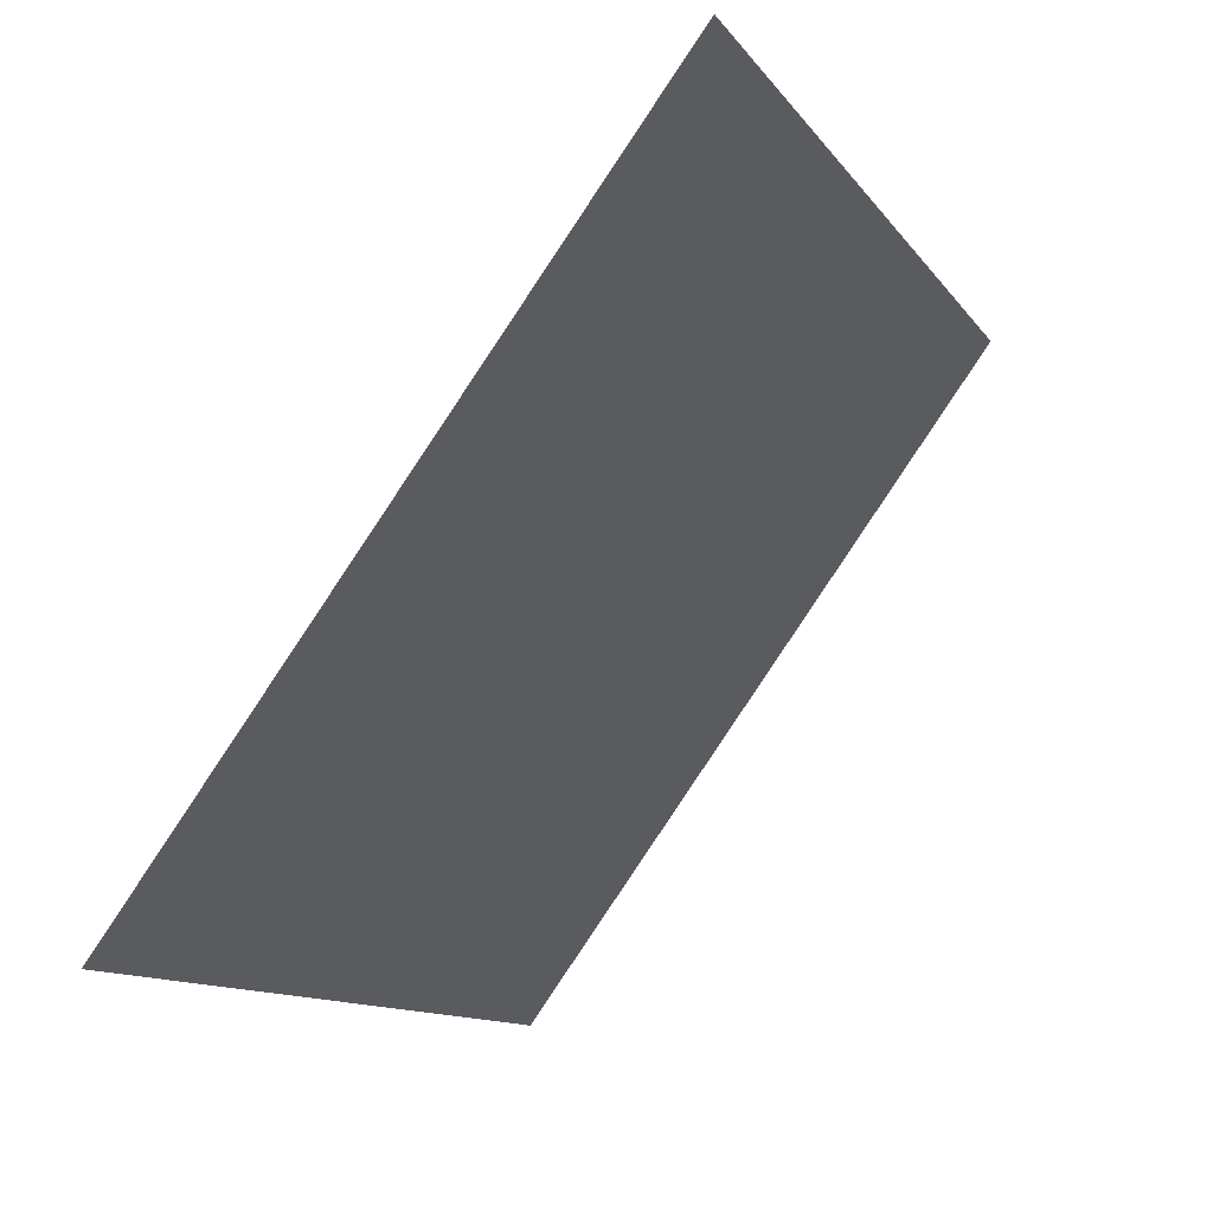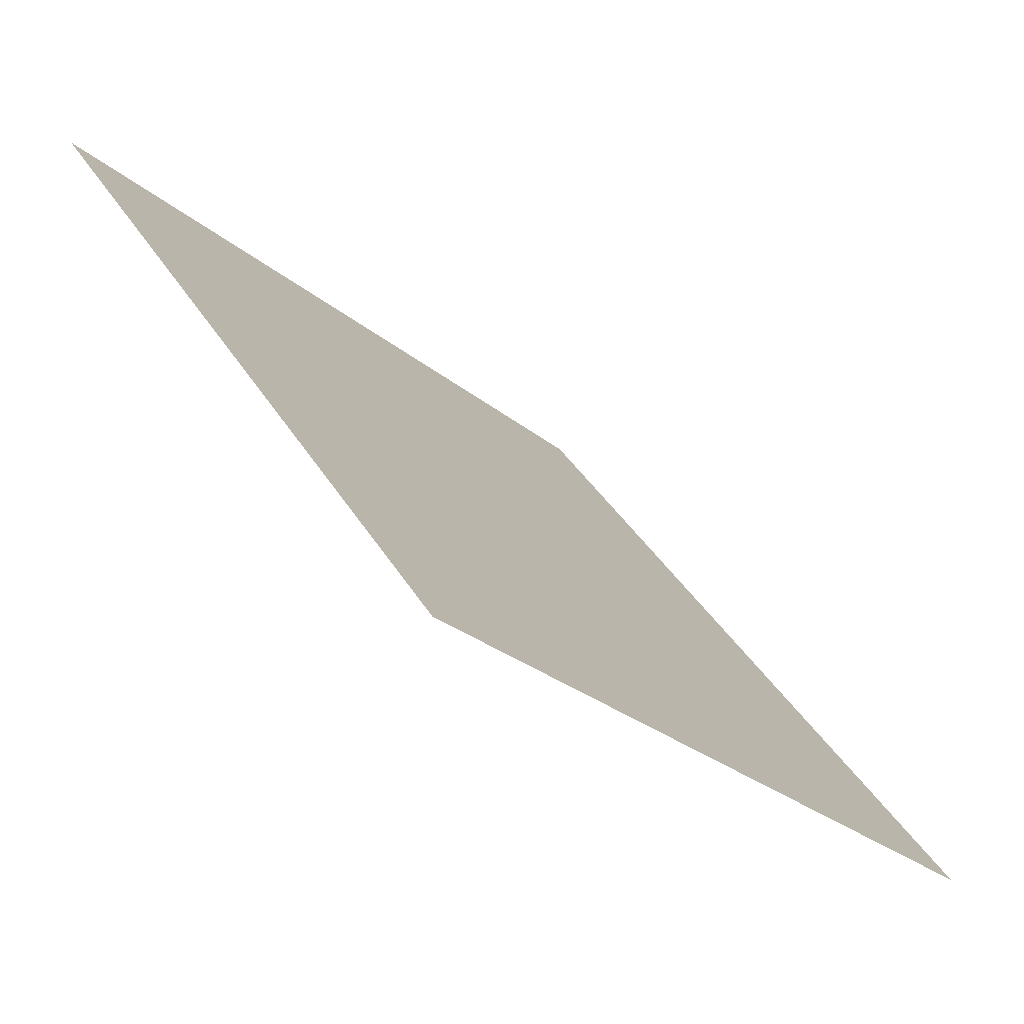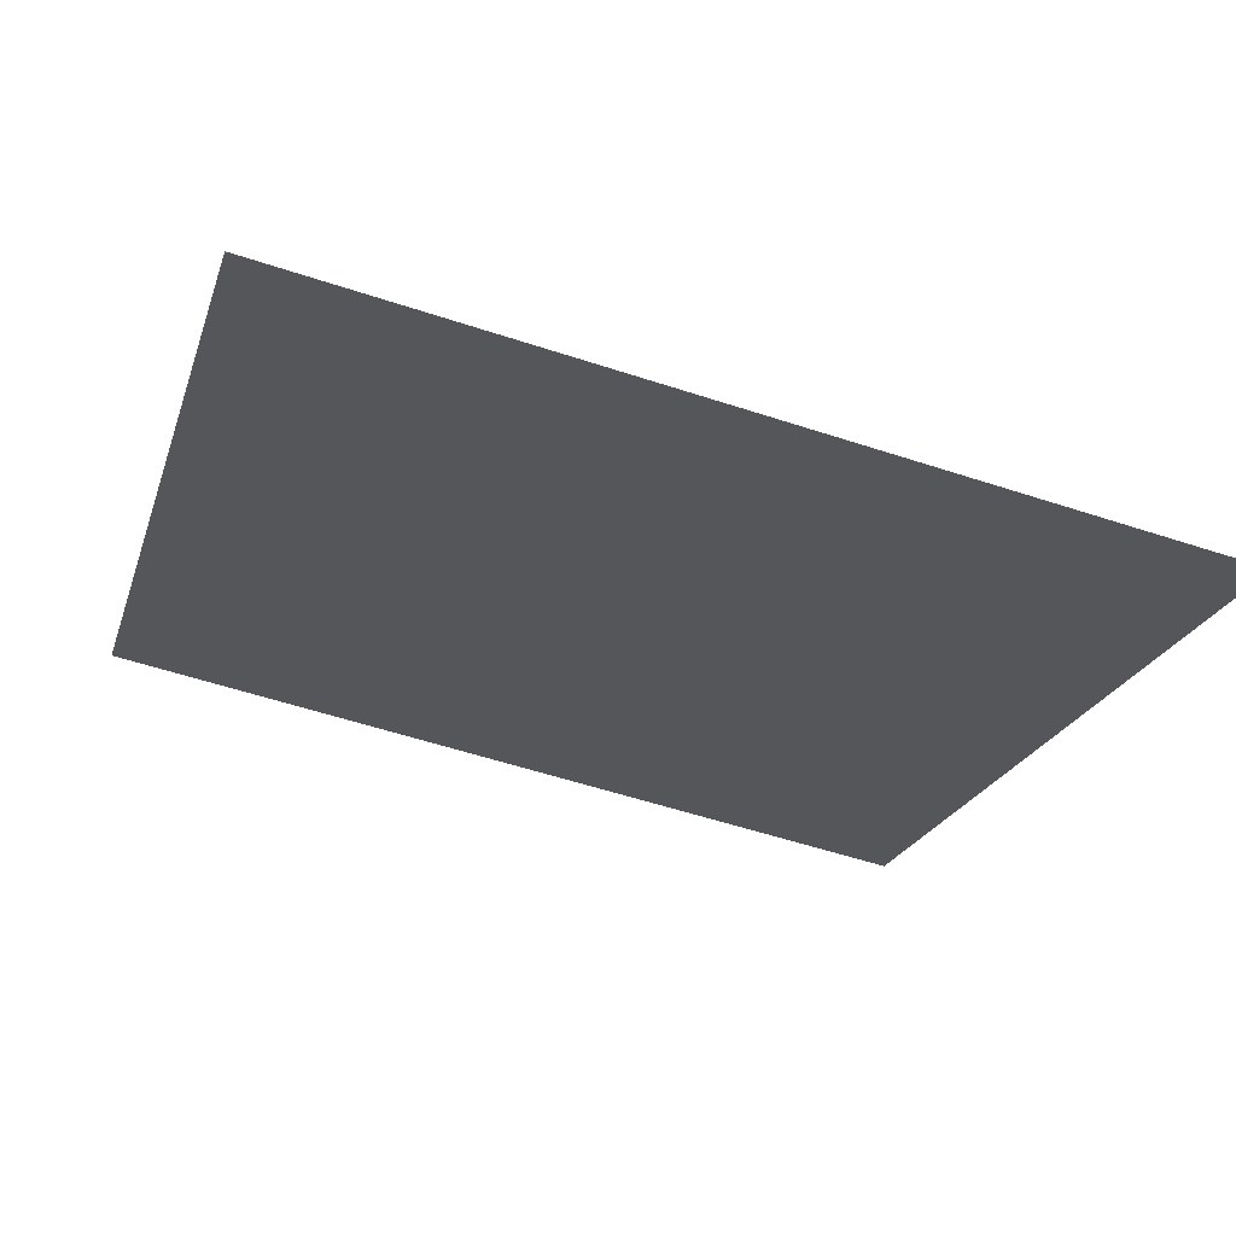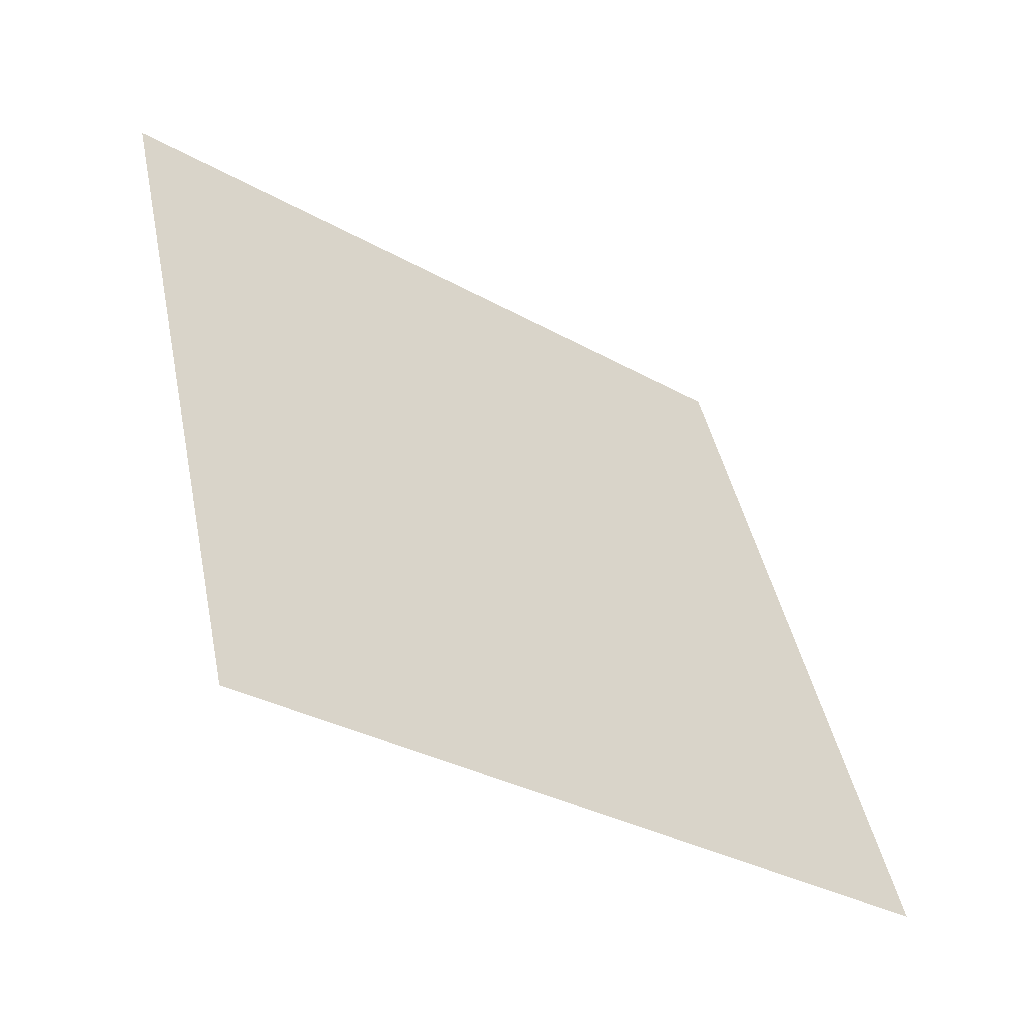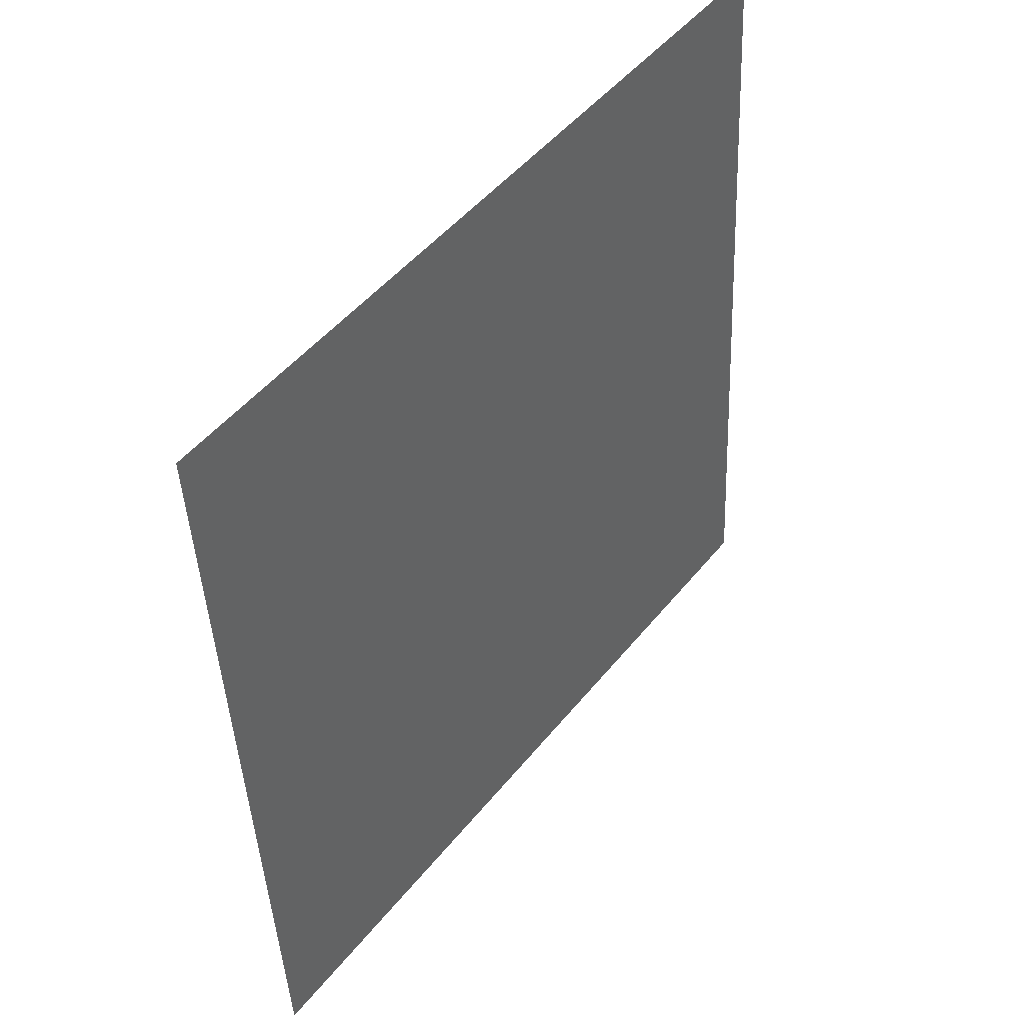
<metadata>
{"format":"obj","ext":"obj","renderer":"f3d","projection":"perspective","resolution":1024,"background":"white","views":[{"elev":-12.5,"azim":110.3,"up":"+Z"},{"elev":-26.4,"azim":-53.3,"up":"+Z"},{"elev":-60.4,"azim":161.6,"up":"+Y"},{"elev":42.2,"azim":79.1,"up":"+Y"},{"elev":-44.1,"azim":91.1,"up":"+Z"}]}
</metadata>
<code>
v -0.1872 0.8848 0.635
v -0.1938 0.885 0.6351
v -0.1937 0.8889 0.6403
v -0.1871 0.8887 0.6403
f 4 3 2 1

</code>
